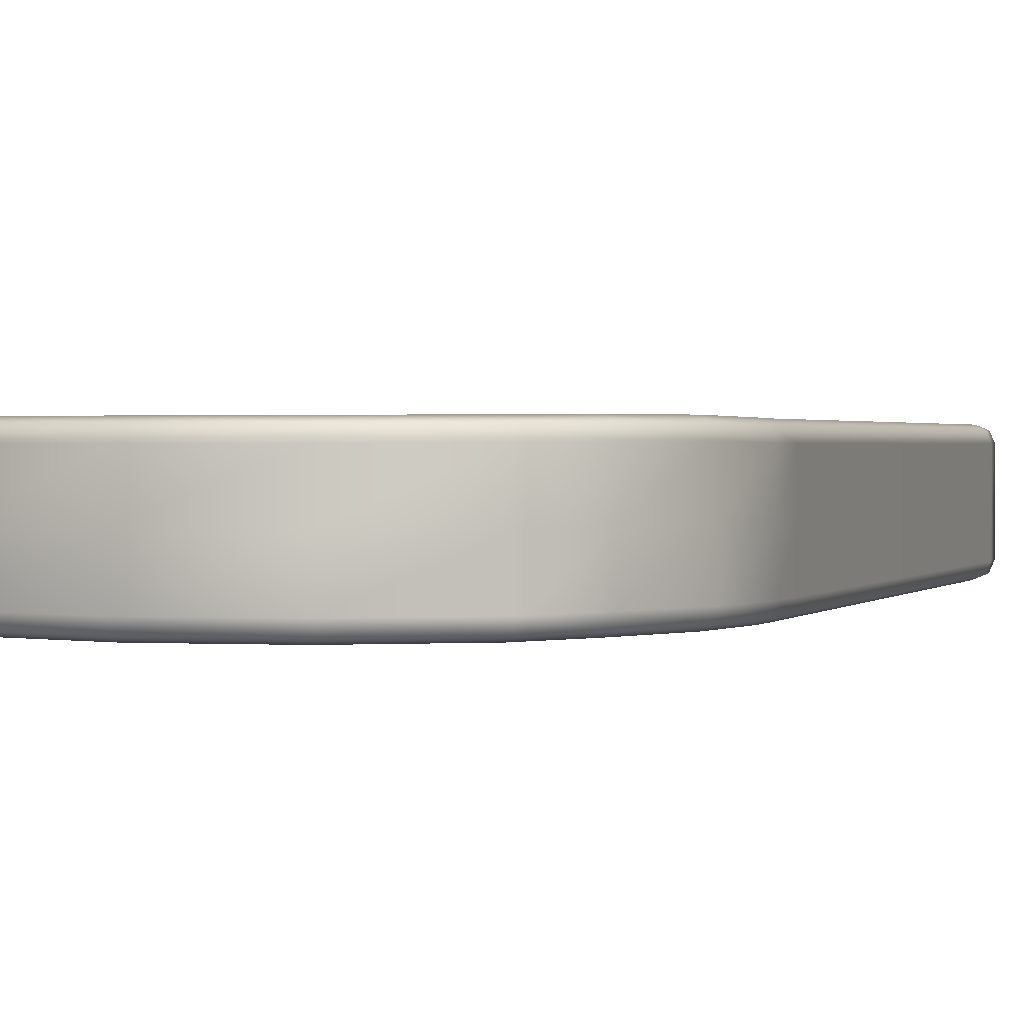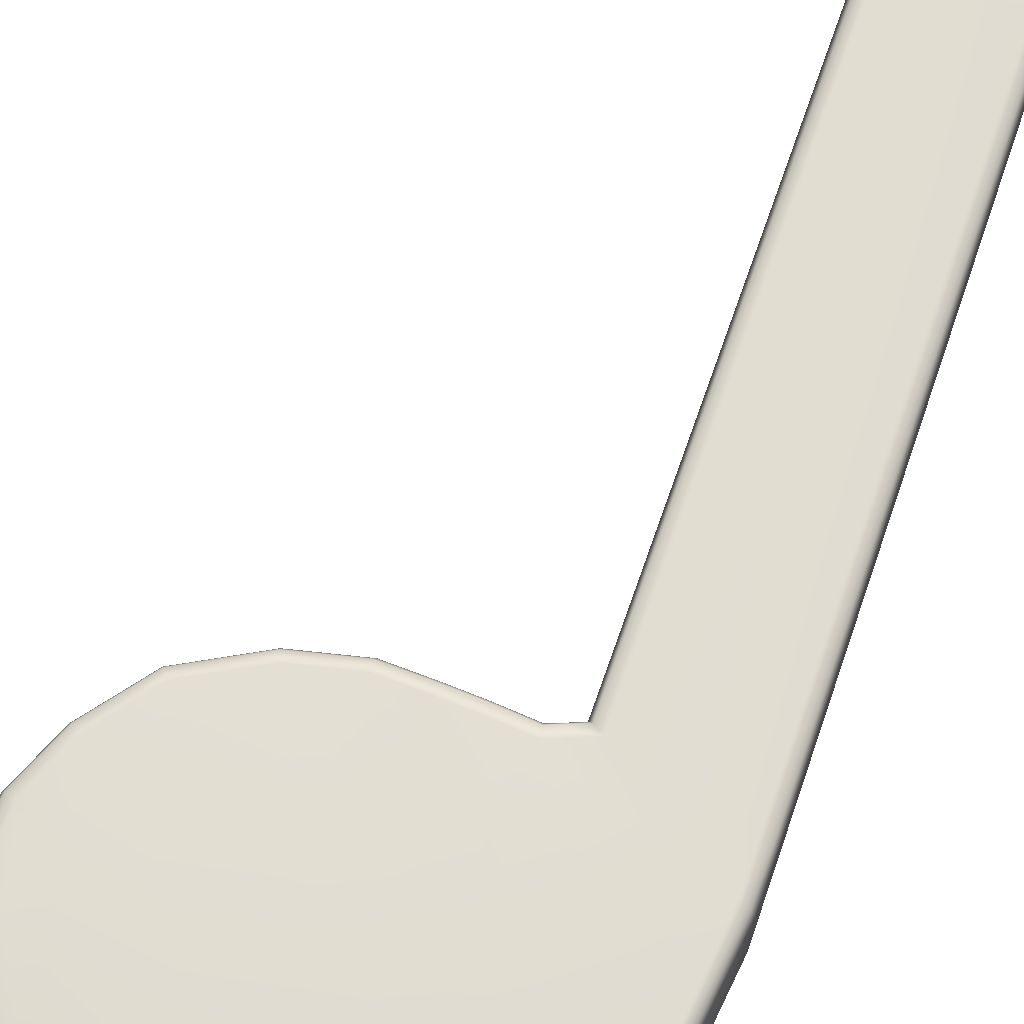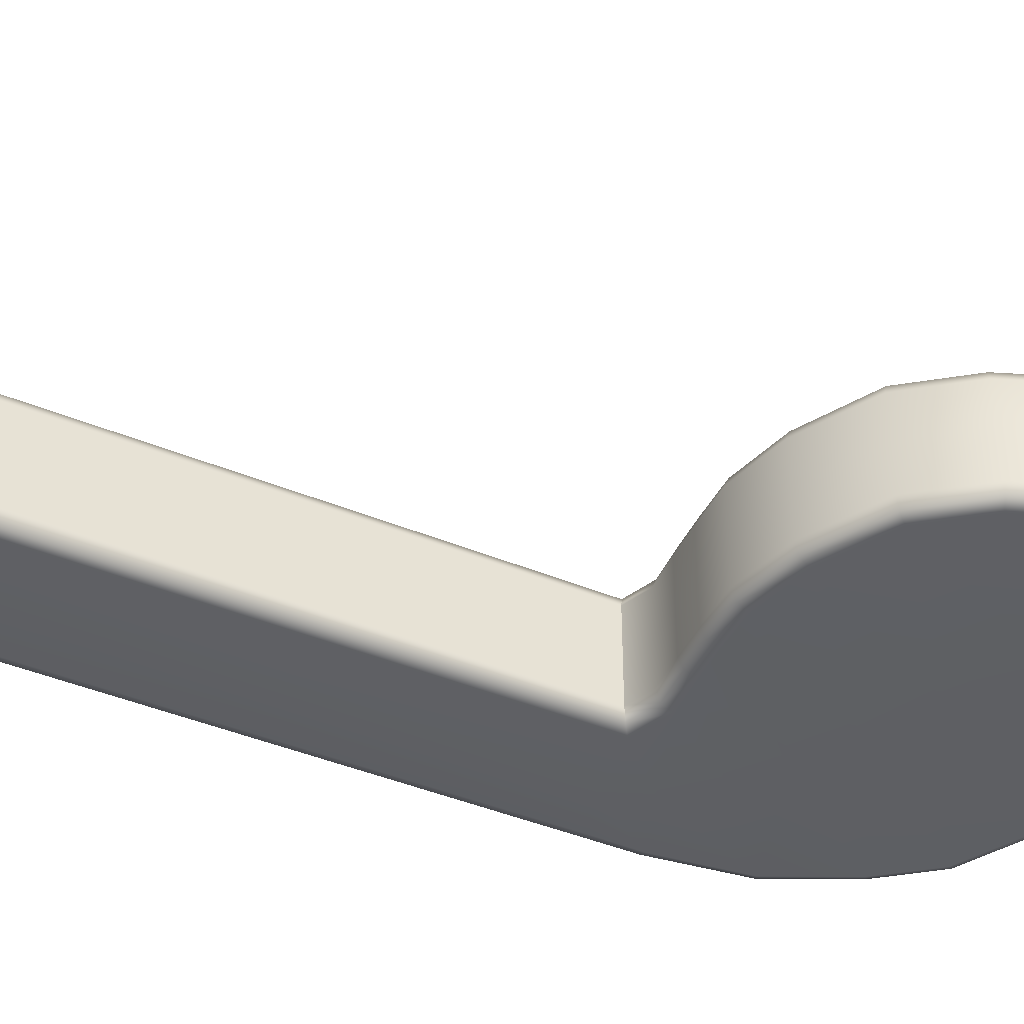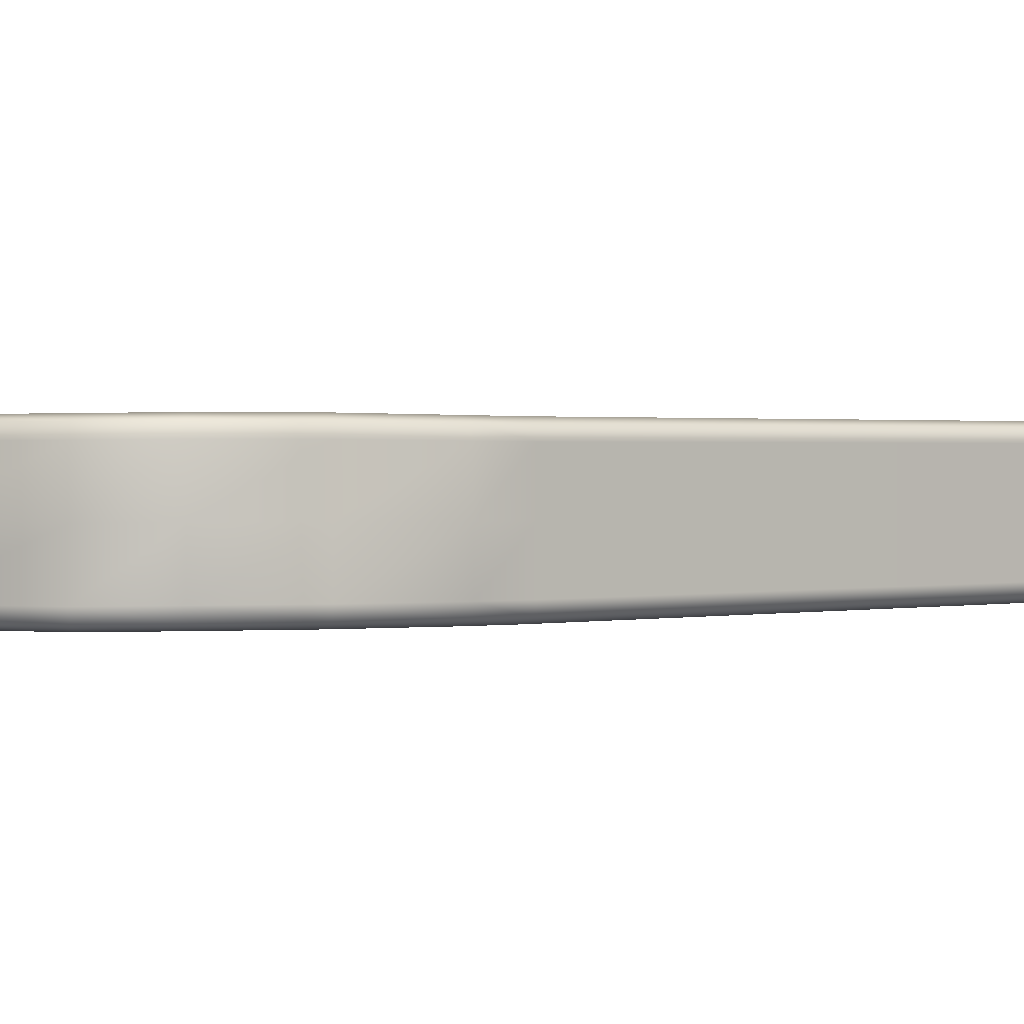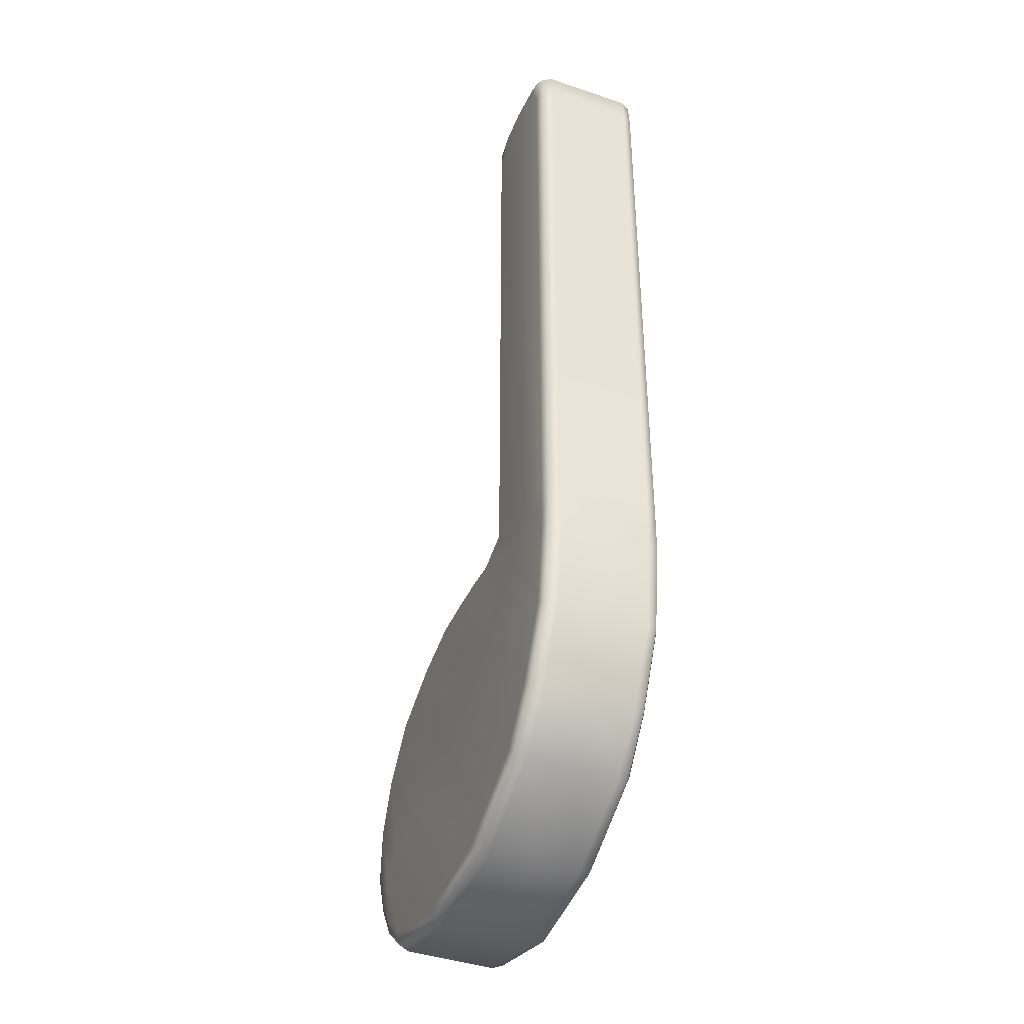
<metadata>
{"format":"obj","ext":"obj","renderer":"f3d","projection":"perspective","resolution":1024,"background":"white","views":[{"elev":1.2,"azim":18.8,"up":"+Z"},{"elev":68.6,"azim":19.1,"up":"+Z"},{"elev":-42.2,"azim":-116.7,"up":"+Z"},{"elev":1.0,"azim":50.7,"up":"+Z"},{"elev":-41.7,"azim":67.8,"up":"+Y"}]}
</metadata>
<code>
g eightnote
v 0.0878 -0.1218 -0.04069
v 0.0878 -0.1218 -0.0001023
v 0.06447 -0.1309 3.403e-05
v 0.06447 -0.1309 -0.04055
v 0.03176 -0.1283 0.0003748
v 0.06506 -0.1349 -0.04993
v 0.09171 -0.1245 -0.05008
v 0.03184 -0.1284 -0.04021
v 0.0008654 -0.1267 0.0003339
v 0.03153 -0.1322 -0.04959
v 0.0007155 -0.1267 -0.04025
v -0.03856 -0.1251 -0.0004702
v 0.0006474 -0.1305 -0.04963
v -0.03856 -0.1251 -0.04106
v -0.09301 -0.1372 -0.001274
v -0.03821 -0.129 -0.05043
v -0.09301 -0.1372 -0.04186
v -0.1525 -0.17 -4.771e-05
v -0.0916 -0.1409 -0.05122
v -0.1525 -0.17 -0.04065
v -0.1901 -0.2192 0.0004565
v -0.1499 -0.173 -0.05002
v -0.1901 -0.2192 -0.04014
v -0.2111 -0.2694 6.13e-05
v -0.1866 -0.221 -0.04952
v -0.2111 -0.2694 -0.04054
v -0.2144 -0.3223 -0.0004157
v -0.2072 -0.27 -0.04991
v -0.2144 -0.3223 -0.041
v -0.2015 -0.3569 -0.0002658
v -0.2104 -0.3216 -0.05038
v -0.2015 -0.3569 -0.04085
v -0.1785 -0.3931 -2.047e-05
v -0.1979 -0.3551 -0.05023
v -0.1785 -0.3931 -0.04062
v -0.1467 -0.4213 0.0001703
v -0.1755 -0.3904 -0.05
v -0.1467 -0.4213 -0.04043
v -0.04956 -0.4466 0.0001567
v -0.1445 -0.418 -0.04981
v -0.04956 -0.4466 -0.04043
v 0.0493 -0.4333 0.0002385
v -0.04933 -0.4427 -0.04981
v 0.04937 -0.4336 -0.04035
v 0.134 -0.3894 0.0005519
v 0.04821 -0.4306 -0.0497
v 0.1342 -0.3897 -0.04001
v 0.1708 -0.3452 0.001124
v 0.1321 -0.3874 -0.04934
v 0.1711 -0.3455 -0.03945
v 0.2025 -0.2798 0.001124
v 0.1682 -0.3437 -0.0488
v 0.203 -0.2798 -0.03945
v 0.2125 -0.1992 0.0004293
v 0.2 -0.2787 -0.04877
v 0.2129 -0.1992 -0.04013
v 0.213 -0.1577 0.0001431
v 0.2096 -0.1987 -0.04946
v 0.2131 -0.1577 -0.04044
v 0.2144 0.3976 0.0001567
v 0.2093 -0.1575 -0.04981
v 0.2144 0.3976 -0.04043
v 0.2113 0.428 0.0001567
v 0.2105 0.3974 -0.04981
v 0.2113 0.428 -0.04043
v 0.1941 0.4413 0.0001567
v 0.2077 0.426 -0.04981
v 0.1941 0.4413 -0.04043
v 0.1512 0.4466 0.0001567
v 0.1925 0.4376 -0.04981
v 0.1512 0.4466 -0.04043
v 0.118 0.4423 0.0001567
v 0.1512 0.4427 -0.04981
v 0.118 0.4423 -0.04043
v 0.09227 0.4281 0.0001567
v 0.1193 0.4385 -0.04981
v 0.09227 0.4281 -0.04043
v 0.08926 0.3976 0.0001567
v 0.09594 0.4257 -0.04981
v 0.08926 0.3976 -0.04043
v 0.0878 -0.1218 -0.0001023
v 0.0878 -0.1218 -0.04069
v 0.09314 0.3974 -0.04981
v 0.1513 0.4332 -0.05369
v 0.1222 0.4294 -0.05369
v 0.1048 0.4199 -0.05369
v 0.1025 0.3969 -0.05369
v 0.1011 -0.1309 -0.05389
v 0.152 0.3977 -0.05369
v 0.1888 0.4286 -0.05369
v 0.2011 0.397 -0.05369
v 0.1987 0.421 -0.05369
v 0.2001 -0.157 -0.0537
v 0.1613 -0.1399 -0.05381
v 0.2012 -0.1973 -0.05331
v 0.1462 -0.1755 -0.05376
v 0.1922 -0.2759 -0.05259
v 0.06646 -0.1444 -0.05377
v 0.1137 -0.2078 -0.05368
v 0.03088 -0.1416 -0.05349
v 0.161 -0.3391 -0.05265
v 0.07772 -0.234 -0.05368
v 0.0002522 -0.1398 -0.05357
v -0.03735 -0.1384 -0.05429
v 0.1267 -0.3813 -0.05317
v 0.03683 -0.261 -0.05368
v -0.08825 -0.1498 -0.05505
v 0.04536 -0.4231 -0.05354
v -0.01817 -0.2856 -0.05369
v -0.1436 -0.1803 -0.05391
v -0.04874 -0.4332 -0.05369
v -0.09081 -0.3015 -0.05381
v -0.1782 -0.2254 -0.05344
v -0.1389 -0.4099 -0.05369
v -0.1569 -0.3178 -0.05398
v -0.1976 -0.2714 -0.05379
v -0.1681 -0.384 -0.05387
v -0.1813 -0.3275 -0.05494
v -0.2008 -0.3199 -0.05421
v -0.1893 -0.3507 -0.0541
v 0.08926 0.3976 0.0001567
v 0.0878 -0.1218 0.04048
v 0.0878 -0.1218 -0.0001023
v 0.08926 0.3976 0.04074
v 0.09227 0.4281 0.0001567
v 0.09314 0.3974 0.05012
v 0.09165 -0.1244 0.04985
v 0.09227 0.4281 0.04074
v 0.118 0.4423 0.0001567
v 0.09592 0.4257 0.05012
v 0.118 0.4423 0.04074
v 0.1512 0.4466 0.0001567
v 0.1193 0.4385 0.05012
v 0.1512 0.4466 0.04074
v 0.1941 0.4413 0.0001567
v 0.1512 0.4427 0.05012
v 0.1941 0.4413 0.04074
v 0.2113 0.428 0.0001567
v 0.1925 0.4376 0.05012
v 0.2113 0.428 0.04074
v 0.2144 0.3976 0.0001567
v 0.2077 0.426 0.05012
v 0.2144 0.3976 0.04074
v 0.213 -0.1577 0.0001431
v 0.2105 0.3974 0.05012
v 0.213 -0.1577 0.04073
v 0.2125 -0.1992 0.0004293
v 0.2091 -0.1575 0.05011
v 0.212 -0.1992 0.04099
v 0.2025 -0.2798 0.001124
v 0.2084 -0.1987 0.05038
v 0.2021 -0.2797 0.04168
v 0.1708 -0.3452 0.001124
v 0.1989 -0.2785 0.05109
v 0.1706 -0.3449 0.0417
v 0.134 -0.3894 0.0005519
v 0.1677 -0.343 0.05109
v 0.1337 -0.3891 0.04112
v 0.0493 -0.4333 0.0002385
v 0.1316 -0.3866 0.05053
v 0.04923 -0.433 0.04082
v -0.04956 -0.4466 0.0001567
v 0.04802 -0.4298 0.05021
v -0.04956 -0.4465 0.04074
v -0.1467 -0.4213 0.0001703
v -0.04933 -0.4426 0.05012
v -0.1467 -0.4213 0.04076
v -0.1785 -0.3931 -2.047e-05
v -0.1445 -0.418 0.05012
v -0.1785 -0.3931 0.04057
v -0.2015 -0.3569 -0.0002658
v -0.1755 -0.3905 0.04994
v -0.2015 -0.3569 0.04033
v -0.2144 -0.3223 -0.0004157
v -0.1979 -0.3551 0.0497
v -0.2144 -0.3223 0.04018
v -0.2111 -0.2694 6.13e-05
v -0.2104 -0.3216 0.04956
v -0.2111 -0.2694 0.04065
v -0.1901 -0.2192 0.0004565
v -0.2072 -0.27 0.05002
v -0.1901 -0.2192 0.04104
v -0.1525 -0.17 -4.771e-05
v -0.1866 -0.221 0.05041
v -0.1525 -0.17 0.04054
v -0.09301 -0.1372 -0.001274
v -0.1499 -0.173 0.0499
v -0.09301 -0.1372 0.03931
v -0.03856 -0.1251 -0.0004702
v -0.09162 -0.1409 0.0487
v -0.03856 -0.1251 0.04012
v 0.0008654 -0.1267 0.0003339
v -0.03821 -0.129 0.04949
v 0.001015 -0.1267 0.04092
v 0.03176 -0.1283 0.0003748
v 0.0007291 -0.1306 0.0503
v 0.03168 -0.1283 0.04097
v 0.06447 -0.1309 3.403e-05
v 0.03148 -0.1322 0.05034
v 0.06447 -0.1309 0.04063
v 0.0878 -0.1218 -0.0001023
v 0.0878 -0.1218 0.04048
v 0.06504 -0.1349 0.05
v -0.03736 -0.1384 0.0534
v 0.0002385 -0.14 0.05411
v 0.03088 -0.1416 0.05421
v 0.06646 -0.1443 0.05392
v 0.101 -0.1308 0.0538
v 0.07848 -0.234 0.05407
v -0.08828 -0.1497 0.05264
v 0.1153 -0.2078 0.05411
v 0.1466 -0.1755 0.05396
v 0.1025 0.3969 0.054
v 0.03683 -0.261 0.05402
v -0.1437 -0.1803 0.05379
v 0.1914 -0.2757 0.05505
v 0.1613 -0.1399 0.05387
v 0.1048 0.4199 0.054
v 0.1222 0.4295 0.054
v 0.152 0.3977 0.054
v 0.1513 0.4332 0.054
v 0.2 -0.1973 0.0543
v 0.1999 -0.157 0.05398
v 0.1888 0.4286 0.054
v 0.2011 0.397 0.054
v 0.1987 0.421 0.054
v 0.1606 -0.3386 0.05501
v 0.1264 -0.3807 0.05449
v -0.01816 -0.2857 0.054
v 0.04521 -0.4223 0.05413
v -0.09081 -0.3015 0.05388
v -0.04874 -0.4333 0.054
v -0.1782 -0.2254 0.05425
v -0.1389 -0.41 0.054
v -0.1569 -0.3178 0.05372
v -0.1977 -0.2714 0.05391
v -0.1681 -0.3842 0.05381
v -0.184 -0.3306 0.0525
v -0.2009 -0.3199 0.05349
v -0.1893 -0.3507 0.05359
g eightnote_0
f 3 2 1
f 4 3 1
f 5 3 4
f 4 1 6
f 1 7 6
f 8 5 4
f 9 5 8
f 4 6 10
f 8 4 10
f 11 9 8
f 12 9 11
f 8 10 13
f 11 8 13
f 14 12 11
f 15 12 14
f 11 13 16
f 14 11 16
f 17 15 14
f 18 15 17
f 14 16 19
f 17 14 19
f 20 18 17
f 21 18 20
f 17 19 22
f 20 17 22
f 23 21 20
f 24 21 23
f 20 22 25
f 23 20 25
f 26 24 23
f 27 24 26
f 23 25 28
f 26 23 28
f 29 27 26
f 30 27 29
f 28 31 26
f 31 29 26
f 32 30 29
f 33 30 32
f 29 31 34
f 32 29 34
f 35 33 32
f 36 33 35
f 32 34 37
f 35 32 37
f 38 36 35
f 39 36 38
f 35 37 40
f 38 35 40
f 41 39 38
f 42 39 41
f 40 43 38
f 43 41 38
f 44 42 41
f 45 42 44
f 43 46 41
f 46 44 41
f 47 45 44
f 48 45 47
f 46 49 44
f 49 47 44
f 50 48 47
f 51 48 50
f 49 52 47
f 52 50 47
f 53 51 50
f 54 51 53
f 52 55 50
f 55 53 50
f 56 54 53
f 57 54 56
f 55 58 53
f 58 56 53
f 59 57 56
f 60 57 59
f 58 61 56
f 61 59 56
f 62 60 59
f 63 60 62
f 61 64 59
f 64 62 59
f 65 63 62
f 66 63 65
f 64 67 62
f 67 65 62
f 68 66 65
f 69 66 68
f 65 67 70
f 68 65 70
f 71 69 68
f 72 69 71
f 68 70 73
f 71 68 73
f 74 72 71
f 75 72 74
f 71 73 76
f 74 71 76
f 77 75 74
f 78 75 77
f 74 76 79
f 77 74 79
f 80 78 77
f 81 78 80
f 82 81 80
f 82 80 7
f 83 80 77
f 79 83 77
f 80 83 7
f 73 70 84
f 76 73 85
f 73 84 85
f 79 76 86
f 76 85 86
f 86 87 79
f 87 83 79
f 86 85 87
f 7 83 88
f 83 87 88
f 87 85 89
f 85 84 89
f 70 90 84
f 70 67 90
f 84 90 91
f 89 84 91
f 67 92 90
f 91 90 92
f 92 67 64
f 91 92 64
f 91 64 61
f 93 91 61
f 89 91 93
f 93 61 58
f 87 89 94
f 94 89 93
f 88 87 94
f 95 93 58
f 94 93 95
f 95 58 55
f 88 94 96
f 96 94 95
f 97 95 55
f 96 95 97
f 97 55 52
f 98 88 96
f 7 88 98
f 6 7 98
f 98 96 99
f 99 96 97
f 6 98 100
f 100 98 99
f 10 6 100
f 101 97 52
f 101 52 49
f 102 99 97
f 100 99 102
f 101 102 97
f 10 100 103
f 103 100 102
f 13 10 103
f 13 103 104
f 104 103 102
f 16 13 104
f 105 101 49
f 105 49 46
f 106 102 101
f 106 104 102
f 105 106 101
f 16 104 107
f 107 104 106
f 19 16 107
f 108 105 46
f 108 46 43
f 109 106 105
f 109 107 106
f 108 109 105
f 19 107 110
f 110 107 109
f 22 19 110
f 111 108 43
f 111 43 40
f 112 109 108
f 112 110 109
f 111 112 108
f 22 110 113
f 113 110 112
f 25 22 113
f 114 111 40
f 40 37 114
f 115 112 111
f 115 113 112
f 114 115 111
f 25 113 116
f 116 113 115
f 28 25 116
f 37 117 114
f 37 34 117
f 118 115 114
f 118 116 115
f 117 118 114
f 116 119 28
f 116 118 119
f 119 31 28
f 34 120 117
f 117 120 118
f 34 31 120
f 118 120 119
f 31 119 120
f 123 122 121
f 122 124 121
f 121 124 125
f 126 124 122
f 127 126 122
f 124 128 125
f 125 128 129
f 124 126 130
f 128 124 130
f 128 131 129
f 129 131 132
f 128 130 133
f 131 128 133
f 131 134 132
f 132 134 135
f 133 136 131
f 136 134 131
f 134 137 135
f 135 137 138
f 134 136 139
f 137 134 139
f 137 140 138
f 138 140 141
f 139 142 137
f 142 140 137
f 140 143 141
f 141 143 144
f 140 142 145
f 143 140 145
f 143 146 144
f 144 146 147
f 143 145 148
f 146 143 148
f 146 149 147
f 147 149 150
f 146 148 151
f 149 146 151
f 149 152 150
f 150 152 153
f 149 151 154
f 152 149 154
f 152 155 153
f 153 155 156
f 152 154 157
f 155 152 157
f 155 158 156
f 156 158 159
f 155 157 160
f 158 155 160
f 158 161 159
f 159 161 162
f 158 160 163
f 161 158 163
f 161 164 162
f 162 164 165
f 161 163 166
f 164 161 166
f 164 167 165
f 165 167 168
f 166 169 164
f 169 167 164
f 167 170 168
f 168 170 171
f 167 169 172
f 170 167 172
f 170 173 171
f 171 173 174
f 170 172 175
f 173 170 175
f 173 176 174
f 174 176 177
f 175 178 173
f 178 176 173
f 176 179 177
f 177 179 180
f 176 178 181
f 179 176 181
f 179 182 180
f 180 182 183
f 179 181 184
f 182 179 184
f 182 185 183
f 183 185 186
f 184 187 182
f 187 185 182
f 185 188 186
f 186 188 189
f 185 187 190
f 188 185 190
f 188 191 189
f 189 191 192
f 190 193 188
f 193 191 188
f 191 194 192
f 192 194 195
f 193 196 191
f 196 194 191
f 194 197 195
f 195 197 198
f 196 199 194
f 199 197 194
f 197 200 198
f 198 200 201
f 200 202 201
f 127 202 200
f 203 200 197
f 199 203 197
f 203 127 200
f 204 193 190
f 205 196 193
f 204 205 193
f 206 199 196
f 205 206 196
f 207 203 199
f 206 207 199
f 208 127 203
f 207 208 203
f 206 205 209
f 205 204 209
f 210 204 190
f 190 187 210
f 207 206 211
f 211 206 209
f 212 207 211
f 208 207 212
f 208 213 127
f 213 126 127
f 204 210 214
f 204 214 209
f 187 215 210
f 215 187 184
f 211 209 216
f 212 211 216
f 217 208 212
f 213 208 217
f 126 213 218
f 130 126 218
f 130 218 219
f 219 218 213
f 133 130 219
f 219 213 220
f 220 213 217
f 219 221 133
f 221 219 220
f 221 136 133
f 217 212 222
f 222 212 216
f 220 217 223
f 223 217 222
f 136 221 224
f 139 136 224
f 221 220 225
f 224 221 225
f 225 220 223
f 224 226 139
f 224 225 226
f 226 142 139
f 142 226 225
f 145 142 225
f 145 225 223
f 148 145 223
f 148 223 222
f 151 148 222
f 151 222 216
f 154 151 216
f 154 216 227
f 209 227 216
f 157 154 227
f 209 214 227
f 157 227 228
f 214 228 227
f 160 157 228
f 214 229 228
f 210 229 214
f 210 215 229
f 160 228 230
f 229 230 228
f 163 160 230
f 215 231 229
f 229 231 230
f 163 230 232
f 231 232 230
f 166 163 232
f 215 233 231
f 233 215 184
f 184 181 233
f 232 234 166
f 234 169 166
f 231 235 232
f 233 235 231
f 235 234 232
f 181 236 233
f 233 236 235
f 181 178 236
f 169 234 237
f 172 169 237
f 235 238 234
f 236 238 235
f 238 237 234
f 178 239 236
f 238 236 239
f 239 178 175
f 172 237 240
f 240 237 238
f 175 172 240
f 240 238 239
f 240 239 175

</code>
